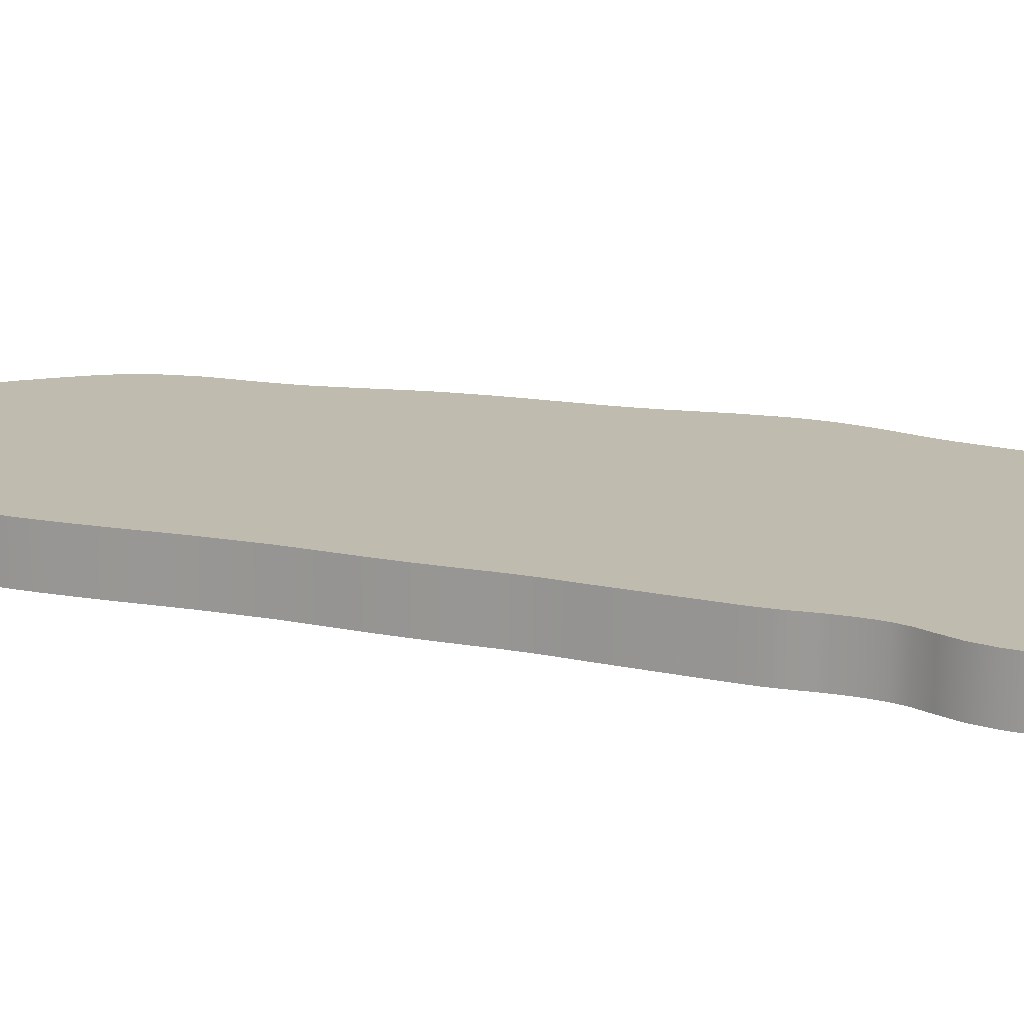
<metadata>
{"format":"obj","ext":"obj","renderer":"f3d","projection":"perspective","resolution":1024,"background":"white","views":[{"elev":15.9,"azim":-61.2,"up":"+Z"}]}
</metadata>
<code>
g Body5
v 23.62 -36.8 20.53
v 23.29 -37.28 20.53
v 22.88 -37.8 20.53
v 21.61 -39.19 20.53
v 20.37 -40.94 20.53
v 20.37 -40.94 8.579
v 21.61 -39.19 8.579
v 22.88 -37.8 8.579
v 23.29 -37.28 8.579
v 23.62 -36.8 8.579
v 29.75 -37.04 20.53
v 27.84 -36.68 20.53
v 26.64 -36.54 20.53
v 25.09 -36.07 20.53
v 24.88 -36.04 20.53
v 24.6 -36.05 20.53
v 24.37 -36.12 20.53
v 24.21 -36.2 20.53
v 24.04 -36.32 20.53
v 23.89 -36.47 20.53
v 23.89 -36.47 8.579
v 24.04 -36.32 8.579
v 24.21 -36.2 8.579
v 24.37 -36.12 8.579
v 24.6 -36.05 8.579
v 24.88 -36.04 8.579
v 25.09 -36.07 8.579
v 26.64 -36.54 8.579
v 27.84 -36.68 8.579
v 29.75 -37.04 8.579
v 32.55 -37.9 20.53
v 32.55 -37.9 8.579
v 36.23 -38.72 20.53
v 36.23 -38.72 8.579
v 42.14 -36.86 20.53
v 40.81 -37.75 20.53
v 39.25 -38.41 20.53
v 37.75 -38.71 20.53
v 37.75 -38.71 8.579
v 39.25 -38.41 8.579
v 40.81 -37.75 8.579
v 42.14 -36.86 8.579
v 47.23 -29.18 20.53
v 46.33 -31.39 20.53
v 44.92 -33.85 20.53
v 43.64 -35.46 20.53
v 43.64 -35.46 8.579
v 44.92 -33.85 8.579
v 46.33 -31.39 8.579
v 47.23 -29.18 8.579
v 48.38 -22.77 20.53
v 48.33 -24.08 20.53
v 48.17 -25.4 20.53
v 47.78 -27.31 20.53
v 47.78 -27.31 8.579
v 48.17 -25.4 8.579
v 48.33 -24.08 8.579
v 48.38 -22.77 8.579
v 47.98 -15.68 20.53
v 47.87 -17.22 20.53
v 48 -18.83 20.53
v 48.24 -20.65 20.53
v 48.24 -20.65 8.579
v 48 -18.83 8.579
v 47.87 -17.22 8.579
v 47.98 -15.68 8.579
v 52.76 -9.843 20.53
v 51.94 -10.1 20.53
v 51.34 -10.38 20.53
v 50.64 -10.85 20.53
v 49.85 -11.59 20.53
v 49.2 -12.46 20.53
v 48.63 -13.52 20.53
v 48.63 -13.52 8.579
v 49.2 -12.46 8.579
v 49.85 -11.59 8.579
v 50.64 -10.85 8.579
v 51.34 -10.38 8.579
v 51.94 -10.1 8.579
v 52.76 -9.843 8.579
v 60.5 -6.112 20.53
v 60.18 -7.153 20.53
v 59.74 -8.107 20.53
v 59.34 -8.676 20.53
v 58.98 -9.044 20.53
v 58.52 -9.358 20.53
v 58.02 -9.575 20.53
v 57.43 -9.705 20.53
v 56.85 -9.749 20.53
v 54.9 -9.681 20.53
v 54.9 -9.681 8.579
v 56.85 -9.749 8.579
v 57.43 -9.705 8.579
v 58.02 -9.575 8.579
v 58.52 -9.358 8.579
v 58.98 -9.044 8.579
v 59.34 -8.676 8.579
v 59.74 -8.107 8.579
v 60.18 -7.153 8.579
v 60.5 -6.112 8.579
v 61.29 0.6439 20.53
v 61.15 -1.674 20.53
v 60.94 -3.726 20.53
v 60.66 -5.395 20.53
v 60.66 -5.395 8.579
v 60.94 -3.726 8.579
v 61.15 -1.674 8.579
v 61.29 0.6439 8.579
v 61.4 1.954 20.53
v 61.4 1.954 8.579
v 61.58 14.31 20.53
v 61.58 12.93 20.53
v 61.6 10.39 20.53
v 61.65 6.165 20.53
v 61.65 6.165 8.579
v 61.6 10.39 8.579
v 61.58 12.93 8.579
v 61.58 14.31 8.579
v 61.6 20.34 20.53
v 61.6 20.34 8.579
v 63.68 40 20.53
v 63.05 35.59 20.53
v 62.31 30.59 20.53
v 61.93 27.52 20.53
v 61.71 25.12 20.53
v 61.71 25.12 8.579
v 61.93 27.52 8.579
v 62.31 30.59 8.579
v 63.05 35.59 8.579
v 63.68 40 8.579
v 59.23 72.93 20.53
v 61.37 65.3 20.53
v 63.35 56.11 20.53
v 63.93 51.6 20.53
v 64.14 47.56 20.53
v 64.14 47.56 8.579
v 63.93 51.6 8.579
v 63.35 56.11 8.579
v 61.37 65.3 8.579
v 59.23 72.93 8.579
v 50.13 118.8 20.53
v 52.31 108.7 20.53
v 53.2 103.3 20.53
v 54.12 97.24 20.53
v 54.79 92.98 20.53
v 55.36 89.45 20.53
v 56.39 83.82 20.53
v 57.57 78.82 20.53
v 57.57 78.82 8.579
v 56.39 83.82 8.579
v 55.36 89.45 8.579
v 54.79 92.98 8.579
v 54.12 97.24 8.579
v 53.2 103.3 8.579
v 52.31 108.7 8.579
v 50.13 118.8 8.579
v 42.9 141.5 20.53
v 46.41 130.5 20.53
v 48.29 125 20.53
v 48.29 125 8.579
v 46.41 130.5 8.579
v 42.9 141.5 8.579
v 40.23 156.3 20.53
v 40.42 154.8 20.53
v 40.63 153.2 20.53
v 41.59 147.3 20.53
v 41.59 147.3 8.579
v 40.63 153.2 8.579
v 40.42 154.8 8.579
v 40.23 156.3 8.579
v 40.18 156.7 20.53
v 40.2 156.6 20.53
v 40.21 156.5 20.53
v 40.22 156.4 20.53
v 40.22 156.4 8.579
v 40.21 156.5 8.579
v 40.2 156.6 8.579
v 40.18 156.7 8.579
v 30.27 181.3 20.53
v 33.55 177.4 20.53
v 36.37 172.5 20.53
v 39.06 163.9 20.53
v 39.75 160 20.53
v 39.75 160 8.579
v 39.06 163.9 8.579
v 36.37 172.5 8.579
v 33.55 177.4 8.579
v 30.27 181.3 8.579
v 20.77 190.6 20.53
v 26.43 185.3 20.53
v 28.63 183.1 20.53
v 28.63 183.1 8.579
v 26.43 185.3 8.579
v 20.77 190.6 8.579
v 9.094 200.7 20.53
v 11.66 198.4 20.53
v 14.56 195.9 20.53
v 17.64 193.3 20.53
v 17.64 193.3 8.579
v 14.56 195.9 8.579
v 11.66 198.4 8.579
v 9.094 200.7 8.579
v -50.92 163.8 20.53
v -47.25 173.5 20.53
v -42.58 182 20.53
v -39.3 186.9 20.53
v -36.02 191.1 20.53
v -30.72 197.3 20.53
v -27.86 200.4 20.53
v -25.41 202.8 20.53
v -21.94 205.5 20.53
v -16.96 208.2 20.53
v -12.83 209.3 20.53
v -9.037 209.5 20.53
v -5.079 209.1 20.53
v -1.007 207.8 20.53
v 4.185 204.7 20.53
v 4.185 204.7 8.579
v -1.007 207.8 8.579
v -5.079 209.1 8.579
v -9.037 209.5 8.579
v -12.83 209.3 8.579
v -16.96 208.2 8.579
v -21.94 205.5 8.579
v -25.41 202.8 8.579
v -27.86 200.4 8.579
v -30.72 197.3 8.579
v -36.02 191.1 8.579
v -39.3 186.9 8.579
v -42.58 182 8.579
v -47.25 173.5 8.579
v -50.92 163.8 8.579
v -50.58 119 20.53
v -51.78 126.3 20.53
v -52.61 132 20.53
v -53.13 136.5 20.53
v -53.42 140.1 20.53
v -53.5 147.1 20.53
v -53 153.4 20.53
v -52.09 159 20.53
v -52.09 159 8.579
v -53 153.4 8.579
v -53.5 147.1 8.579
v -53.42 140.1 8.579
v -53.13 136.5 8.579
v -52.61 132 8.579
v -51.78 126.3 8.579
v -50.58 119 8.579
v -51.32 123.4 14.55
v -52.01 159.4 14.55
v -53.3 150.6 14.55
v -53.42 140.1 14.55
v -52.94 134.7 14.55
v -52.52 131.3 14.55
v -51.93 127.2 14.55
v -51.32 123.4 11.57
v -51.93 127.2 11.57
v -52.52 131.3 11.57
v -52.94 134.7 11.57
v -53.42 140.1 11.57
v -53.3 150.6 11.57
v -52.01 159.4 11.57
v -37.99 5.795 20.53
v -38.12 6.419 20.53
v -39.16 11.13 20.53
v -39.6 13.85 20.53
v -39.99 17.68 20.53
v -40.24 21.47 20.53
v -40.4 23.77 20.53
v -40.63 26.86 20.53
v -41.59 41.94 20.53
v -41.79 46.38 20.53
v -42.02 49.95 20.53
v -42.63 55.64 20.53
v -43.45 61.31 20.53
v -43.94 64.86 20.53
v -44.5 69.27 20.53
v -45.17 75.8 20.53
v -45.61 81.54 20.53
v -46.49 92.81 20.53
v -48.24 105.7 20.53
v -49.34 112 20.53
v -49.34 112 8.579
v -48.24 105.7 8.579
v -46.49 92.81 8.579
v -45.61 81.54 8.579
v -45.17 75.8 8.579
v -44.5 69.27 8.579
v -43.94 64.86 8.579
v -43.45 61.31 8.579
v -42.63 55.64 8.579
v -42.02 49.95 8.579
v -41.79 46.38 8.579
v -41.59 41.94 8.579
v -40.63 26.86 8.579
v -40.4 23.77 8.579
v -40.24 21.47 8.579
v -39.99 17.68 8.579
v -39.6 13.85 8.579
v -39.16 11.13 8.579
v -38.12 6.419 8.579
v -37.99 5.795 8.579
v -37.89 5.231 20.53
v -37.89 5.231 8.579
v -40.51 -22.42 20.53
v -40.06 -17.12 20.53
v -38.76 -12.26 20.53
v -37.49 -8.083 20.53
v -37.07 -4.654 20.53
v -37.05 -2.284 20.53
v -37.28 1.17 20.53
v -37.28 1.17 8.579
v -37.05 -2.284 8.579
v -37.07 -4.654 8.579
v -37.49 -8.083 8.579
v -38.76 -12.26 8.579
v -40.06 -17.12 8.579
v -40.51 -22.42 8.579
v -39.44 -30.19 20.53
v -39.94 -28.4 20.53
v -40.28 -26.57 20.53
v -40.44 -24.77 20.53
v -40.44 -24.77 8.579
v -40.28 -26.57 8.579
v -39.94 -28.4 8.579
v -39.44 -30.19 8.579
v -30.39 -43.44 20.53
v -33.21 -40.84 20.53
v -35.18 -38.43 20.53
v -37.48 -34.7 20.53
v -37.48 -34.7 8.579
v -35.18 -38.43 8.579
v -33.21 -40.84 8.579
v -30.39 -43.44 8.579
v -18.61 -44.12 20.53
v -20.88 -45.14 20.53
v -23.05 -45.73 20.53
v -24.44 -45.88 20.53
v -25.9 -45.78 20.53
v -26.87 -45.53 20.53
v -27.79 -45.14 20.53
v -27.79 -45.14 8.579
v -26.87 -45.53 8.579
v -25.9 -45.78 8.579
v -24.44 -45.88 8.579
v -23.05 -45.73 8.579
v -20.88 -45.14 8.579
v -18.61 -44.12 8.579
v -10.6 -39.27 20.53
v -11.58 -39.8 20.53
v -12.65 -40.4 20.53
v -15.39 -42.17 20.53
v -15.39 -42.17 8.579
v -12.65 -40.4 8.579
v -11.58 -39.8 8.579
v -10.6 -39.27 8.579
v -2.685 -41.08 20.53
v -5.393 -39.97 20.53
v -6.778 -38.89 20.53
v -7.219 -38.59 20.53
v -7.648 -38.41 20.53
v -8.033 -38.33 20.53
v -8.426 -38.33 20.53
v -8.831 -38.41 20.53
v -9.222 -38.55 20.53
v -9.222 -38.55 8.579
v -8.831 -38.41 8.579
v -8.426 -38.33 8.579
v -8.033 -38.33 8.579
v -7.648 -38.41 8.579
v -7.219 -38.59 8.579
v -6.778 -38.89 8.579
v -5.393 -39.97 8.579
v -2.685 -41.08 8.579
v -0.2932 -42.53 20.53
v -0.9557 -42.04 20.53
v -1.652 -41.6 20.53
v -2.163 -41.32 20.53
v -2.163 -41.32 8.579
v -1.652 -41.6 8.579
v -0.9557 -42.04 8.579
v -0.2932 -42.53 8.579
v 6.204 -48.94 20.53
v 4.694 -47.68 20.53
v 3.373 -46.27 20.53
v 1.69 -44.37 20.53
v 1.69 -44.37 8.579
v 3.373 -46.27 8.579
v 4.694 -47.68 8.579
v 6.204 -48.94 8.579
v 13.01 -49.33 20.53
v 11.54 -49.86 20.53
v 10.13 -50.08 20.53
v 9.057 -50.04 20.53
v 8.224 -49.88 20.53
v 7.223 -49.52 20.53
v 7.223 -49.52 8.579
v 8.224 -49.88 8.579
v 9.057 -50.04 8.579
v 10.13 -50.08 8.579
v 11.54 -49.86 8.579
v 13.01 -49.33 8.579
v 18.72 -43.54 20.53
v 17.15 -45.81 20.53
v 16.07 -47.09 20.53
v 14.44 -48.5 20.53
v 14.44 -48.5 8.579
v 16.07 -47.09 8.579
v 17.15 -45.81 8.579
v 18.72 -43.54 8.579
f 1 2 10
f 10 2 9
f 9 2 3
f 9 3 8
f 8 3 4
f 8 4 7
f 7 4 5
f 7 5 6
f 11 12 30
f 30 12 29
f 29 12 13
f 29 13 28
f 28 13 14
f 28 14 27
f 27 14 15
f 27 15 26
f 26 15 16
f 26 16 25
f 25 16 17
f 25 17 24
f 24 17 18
f 24 18 23
f 23 18 19
f 23 19 22
f 22 19 20
f 22 20 21
f 21 20 1
f 21 1 10
f 31 11 32
f 32 11 30
f 33 31 34
f 34 31 32
f 35 36 42
f 42 36 41
f 41 36 37
f 41 37 40
f 40 37 38
f 40 38 39
f 39 38 33
f 39 33 34
f 43 44 50
f 50 44 49
f 49 44 45
f 49 45 48
f 48 45 46
f 48 46 47
f 47 46 35
f 47 35 42
f 51 52 58
f 58 52 57
f 57 52 53
f 57 53 56
f 56 53 54
f 56 54 55
f 55 54 43
f 55 43 50
f 59 60 66
f 66 60 65
f 65 60 61
f 65 61 64
f 64 61 62
f 64 62 63
f 63 62 51
f 63 51 58
f 67 68 80
f 80 68 79
f 79 68 69
f 79 69 78
f 78 69 70
f 78 70 77
f 77 70 71
f 77 71 76
f 76 71 72
f 76 72 75
f 75 72 73
f 75 73 74
f 74 73 59
f 74 59 66
f 81 82 100
f 100 82 99
f 99 82 83
f 99 83 98
f 98 83 84
f 98 84 97
f 97 84 85
f 97 85 96
f 96 85 86
f 96 86 95
f 95 86 87
f 95 87 94
f 94 87 88
f 94 88 93
f 93 88 89
f 93 89 92
f 92 89 90
f 92 90 91
f 91 90 67
f 91 67 80
f 101 102 108
f 108 102 107
f 107 102 103
f 107 103 106
f 106 103 104
f 106 104 105
f 105 104 81
f 105 81 100
f 109 101 110
f 110 101 108
f 111 112 118
f 118 112 117
f 117 112 113
f 117 113 116
f 116 113 114
f 116 114 115
f 115 114 109
f 115 109 110
f 119 111 120
f 120 111 118
f 121 122 130
f 130 122 129
f 129 122 123
f 129 123 128
f 128 123 124
f 128 124 127
f 127 124 125
f 127 125 126
f 126 125 119
f 126 119 120
f 131 132 140
f 140 132 139
f 139 132 133
f 139 133 138
f 138 133 134
f 138 134 137
f 137 134 135
f 137 135 136
f 136 135 121
f 136 121 130
f 141 142 156
f 156 142 155
f 155 142 143
f 155 143 154
f 154 143 144
f 154 144 153
f 153 144 145
f 153 145 152
f 152 145 146
f 152 146 151
f 151 146 147
f 151 147 150
f 150 147 148
f 150 148 149
f 149 148 131
f 149 131 140
f 157 158 162
f 162 158 161
f 161 158 159
f 161 159 160
f 160 159 141
f 160 141 156
f 163 164 170
f 170 164 169
f 169 164 165
f 169 165 168
f 168 165 166
f 168 166 167
f 167 166 157
f 167 157 162
f 171 172 178
f 178 172 177
f 177 172 173
f 177 173 176
f 176 173 174
f 176 174 175
f 175 174 163
f 175 163 170
f 179 180 188
f 188 180 187
f 187 180 181
f 187 181 186
f 186 181 182
f 186 182 185
f 185 182 183
f 185 183 184
f 184 183 171
f 184 171 178
f 189 190 194
f 194 190 193
f 193 190 191
f 193 191 192
f 192 191 179
f 192 179 188
f 195 196 202
f 202 196 201
f 201 196 197
f 201 197 200
f 200 197 198
f 200 198 199
f 199 198 189
f 199 189 194
f 203 204 232
f 232 204 231
f 231 204 205
f 231 205 230
f 230 205 206
f 230 206 229
f 229 206 207
f 229 207 228
f 228 207 208
f 228 208 227
f 227 208 209
f 227 209 226
f 226 209 210
f 226 210 225
f 225 210 211
f 225 211 224
f 224 211 212
f 224 212 223
f 223 212 213
f 223 213 222
f 222 213 214
f 222 214 221
f 221 214 215
f 221 215 220
f 220 215 216
f 220 216 219
f 219 216 217
f 219 217 218
f 218 217 195
f 218 195 202
f 248 233 249
f 249 233 234
f 249 234 255
f 255 234 235
f 255 235 254
f 254 235 253
f 254 253 258
f 258 253 259
f 258 259 246
f 246 259 245
f 245 259 260
f 245 260 244
f 244 260 243
f 243 260 261
f 243 261 242
f 242 261 262
f 242 262 241
f 241 262 232
f 232 262 250
f 232 250 203
f 203 250 240
f 240 250 239
f 239 250 251
f 239 251 238
f 238 251 252
f 238 252 237
f 237 252 236
f 236 252 253
f 236 253 235
f 258 246 257
f 257 246 247
f 257 247 256
f 256 247 248
f 256 248 249
f 262 261 250
f 250 261 251
f 259 253 252
f 261 260 251
f 251 260 252
f 260 259 252
f 256 249 255
f 258 257 254
f 254 257 255
f 257 256 255
f 263 264 302
f 302 264 301
f 301 264 265
f 301 265 300
f 300 265 266
f 300 266 299
f 299 266 267
f 299 267 298
f 298 267 268
f 298 268 297
f 297 268 269
f 297 269 296
f 296 269 270
f 296 270 295
f 295 270 271
f 295 271 294
f 294 271 272
f 294 272 293
f 293 272 273
f 293 273 292
f 292 273 274
f 292 274 291
f 291 274 275
f 291 275 290
f 290 275 276
f 290 276 289
f 289 276 277
f 289 277 288
f 288 277 278
f 288 278 287
f 287 278 279
f 287 279 286
f 286 279 280
f 286 280 285
f 285 280 281
f 285 281 284
f 284 281 282
f 284 282 283
f 283 282 233
f 283 233 248
f 303 263 304
f 304 263 302
f 305 306 318
f 318 306 317
f 317 306 307
f 317 307 316
f 316 307 308
f 316 308 315
f 315 308 309
f 315 309 314
f 314 309 310
f 314 310 313
f 313 310 311
f 313 311 312
f 312 311 303
f 312 303 304
f 319 320 326
f 326 320 325
f 325 320 321
f 325 321 324
f 324 321 322
f 324 322 323
f 323 322 305
f 323 305 318
f 327 328 334
f 334 328 333
f 333 328 329
f 333 329 332
f 332 329 330
f 332 330 331
f 331 330 319
f 331 319 326
f 335 336 348
f 348 336 347
f 347 336 337
f 347 337 346
f 346 337 338
f 346 338 345
f 345 338 339
f 345 339 344
f 344 339 340
f 344 340 343
f 343 340 341
f 343 341 342
f 342 341 327
f 342 327 334
f 349 350 356
f 356 350 355
f 355 350 351
f 355 351 354
f 354 351 352
f 354 352 353
f 353 352 335
f 353 335 348
f 357 358 374
f 374 358 373
f 373 358 359
f 373 359 372
f 372 359 360
f 372 360 371
f 371 360 361
f 371 361 370
f 370 361 362
f 370 362 369
f 369 362 363
f 369 363 368
f 368 363 364
f 368 364 367
f 367 364 365
f 367 365 366
f 366 365 349
f 366 349 356
f 375 376 382
f 382 376 381
f 381 376 377
f 381 377 380
f 380 377 378
f 380 378 379
f 379 378 357
f 379 357 374
f 383 384 390
f 390 384 389
f 389 384 385
f 389 385 388
f 388 385 386
f 388 386 387
f 387 386 375
f 387 375 382
f 391 392 402
f 402 392 401
f 401 392 393
f 401 393 400
f 400 393 394
f 400 394 399
f 399 394 395
f 399 395 398
f 398 395 396
f 398 396 397
f 397 396 383
f 397 383 390
f 403 404 410
f 410 404 409
f 409 404 405
f 409 405 408
f 408 405 406
f 408 406 407
f 407 406 391
f 407 391 402
f 5 403 6
f 6 403 410
f 5 375 403
f 403 375 386
f 403 386 404
f 404 386 385
f 404 385 405
f 405 385 384
f 405 384 406
f 406 384 383
f 406 383 391
f 391 383 396
f 391 396 392
f 392 396 395
f 392 395 394
f 4 358 5
f 5 358 357
f 5 357 378
f 358 4 359
f 359 4 3
f 359 3 360
f 360 3 361
f 361 3 362
f 362 3 1
f 362 1 20
f 3 2 1
f 20 19 362
f 362 19 143
f 362 143 158
f 158 143 142
f 158 142 159
f 159 142 141
f 143 19 144
f 144 19 18
f 144 18 145
f 145 18 146
f 146 18 17
f 146 17 147
f 147 17 16
f 147 16 73
f 73 16 15
f 73 15 59
f 59 15 60
f 60 15 46
f 60 46 45
f 15 14 46
f 46 14 12
f 46 12 11
f 14 13 12
f 11 31 46
f 46 31 33
f 46 33 38
f 38 37 46
f 46 37 35
f 35 37 36
f 60 45 61
f 61 45 44
f 61 44 43
f 61 43 62
f 62 43 54
f 62 54 53
f 53 52 62
f 62 52 51
f 147 73 148
f 148 73 72
f 148 72 124
f 124 72 71
f 124 71 125
f 125 71 70
f 125 70 119
f 119 70 69
f 119 69 111
f 111 69 68
f 111 68 112
f 112 68 67
f 112 67 113
f 113 67 114
f 114 67 90
f 114 90 109
f 109 90 101
f 101 90 102
f 102 90 87
f 102 87 103
f 103 87 104
f 104 87 86
f 104 86 81
f 81 86 85
f 81 85 84
f 90 89 87
f 87 89 88
f 84 83 81
f 81 83 82
f 148 124 131
f 131 124 123
f 131 123 132
f 132 123 122
f 132 122 133
f 133 122 121
f 133 121 134
f 134 121 135
f 362 158 273
f 273 158 157
f 273 157 274
f 274 157 275
f 275 157 276
f 276 157 277
f 277 157 278
f 278 157 279
f 279 157 166
f 279 166 280
f 280 166 165
f 280 165 164
f 280 164 281
f 281 164 163
f 281 163 174
f 174 173 281
f 281 173 183
f 281 183 203
f 203 183 182
f 203 182 204
f 204 182 181
f 204 181 180
f 173 172 183
f 183 172 171
f 204 180 205
f 205 180 179
f 205 179 191
f 205 191 206
f 206 191 190
f 206 190 189
f 206 189 207
f 207 189 198
f 207 198 208
f 208 198 197
f 208 197 196
f 208 196 209
f 209 196 195
f 209 195 210
f 210 195 217
f 210 217 211
f 211 217 216
f 211 216 212
f 212 216 215
f 212 215 213
f 213 215 214
f 281 203 282
f 282 203 240
f 282 240 233
f 233 240 234
f 234 240 235
f 235 240 236
f 236 240 237
f 237 240 239
f 237 239 238
f 273 272 362
f 362 272 271
f 362 271 270
f 270 269 362
f 362 269 263
f 362 263 363
f 363 263 303
f 363 303 364
f 364 303 311
f 364 311 365
f 365 311 349
f 349 311 310
f 349 310 350
f 350 310 351
f 351 310 352
f 352 310 309
f 352 309 335
f 335 309 336
f 336 309 308
f 336 308 337
f 337 308 338
f 338 308 339
f 339 308 340
f 340 308 341
f 341 308 327
f 327 308 328
f 328 308 329
f 329 308 307
f 329 307 330
f 330 307 306
f 330 306 305
f 263 269 264
f 264 269 268
f 264 268 267
f 266 265 267
f 267 265 264
f 330 305 319
f 319 305 322
f 319 322 320
f 320 322 321
f 378 377 5
f 5 377 376
f 5 376 375
f 394 393 392
f 410 382 6
f 6 382 381
f 6 381 380
f 382 410 387
f 387 410 409
f 387 409 388
f 388 409 408
f 388 408 389
f 389 408 407
f 389 407 390
f 390 407 402
f 390 402 397
f 397 402 401
f 397 401 398
f 398 401 399
f 399 401 400
f 380 379 6
f 6 379 374
f 6 374 373
f 6 373 7
f 7 373 372
f 7 372 8
f 8 372 371
f 8 371 370
f 370 369 8
f 8 369 10
f 8 10 9
f 368 302 369
f 369 302 296
f 369 296 295
f 302 368 304
f 304 368 367
f 304 367 312
f 312 367 366
f 312 366 356
f 312 356 313
f 313 356 355
f 313 355 354
f 354 353 313
f 313 353 314
f 314 353 348
f 314 348 347
f 314 347 315
f 315 347 346
f 315 346 345
f 345 344 315
f 315 344 343
f 315 343 342
f 342 334 315
f 315 334 333
f 315 333 332
f 315 332 316
f 316 332 331
f 316 331 317
f 317 331 318
f 318 331 326
f 318 326 323
f 323 326 325
f 323 325 324
f 302 301 296
f 296 301 297
f 297 301 298
f 298 301 300
f 298 300 299
f 295 294 369
f 369 294 293
f 369 293 292
f 291 162 292
f 292 162 161
f 292 161 369
f 369 161 154
f 369 154 22
f 22 154 153
f 22 153 23
f 23 153 152
f 23 152 151
f 291 290 162
f 162 290 289
f 162 289 288
f 288 287 162
f 162 287 286
f 162 286 167
f 167 286 285
f 167 285 168
f 168 285 169
f 169 285 284
f 169 284 170
f 170 284 175
f 175 284 176
f 176 284 184
f 176 184 177
f 177 184 178
f 284 283 184
f 184 283 232
f 184 232 185
f 185 232 231
f 185 231 186
f 186 231 187
f 187 231 230
f 187 230 188
f 188 230 192
f 192 230 229
f 192 229 193
f 193 229 194
f 194 229 228
f 194 228 199
f 199 228 227
f 199 227 200
f 200 227 201
f 201 227 226
f 201 226 202
f 202 226 225
f 202 225 218
f 218 225 224
f 218 224 219
f 219 224 223
f 219 223 220
f 220 223 222
f 220 222 221
f 232 283 241
f 241 283 248
f 241 248 247
f 247 246 241
f 241 246 245
f 241 245 244
f 243 242 244
f 244 242 241
f 154 161 155
f 155 161 160
f 155 160 156
f 23 151 24
f 24 151 150
f 24 150 25
f 25 150 74
f 25 74 26
f 26 74 66
f 26 66 65
f 150 149 74
f 74 149 75
f 75 149 127
f 75 127 76
f 76 127 126
f 76 126 77
f 77 126 120
f 77 120 78
f 78 120 118
f 78 118 79
f 79 118 117
f 79 117 80
f 80 117 116
f 80 116 115
f 149 140 127
f 127 140 128
f 128 140 139
f 128 139 129
f 129 139 138
f 129 138 130
f 130 138 137
f 130 137 136
f 80 115 91
f 91 115 110
f 91 110 108
f 108 107 91
f 91 107 94
f 91 94 92
f 92 94 93
f 107 106 94
f 94 106 105
f 94 105 95
f 95 105 100
f 95 100 96
f 96 100 97
f 97 100 98
f 98 100 99
f 64 48 65
f 65 48 47
f 65 47 26
f 26 47 27
f 27 47 29
f 27 29 28
f 63 50 64
f 64 50 49
f 64 49 48
f 58 57 63
f 63 57 56
f 63 56 55
f 55 50 63
f 42 40 47
f 47 40 39
f 47 39 34
f 42 41 40
f 34 32 47
f 47 32 30
f 47 30 29
f 22 21 369
f 369 21 10

</code>
